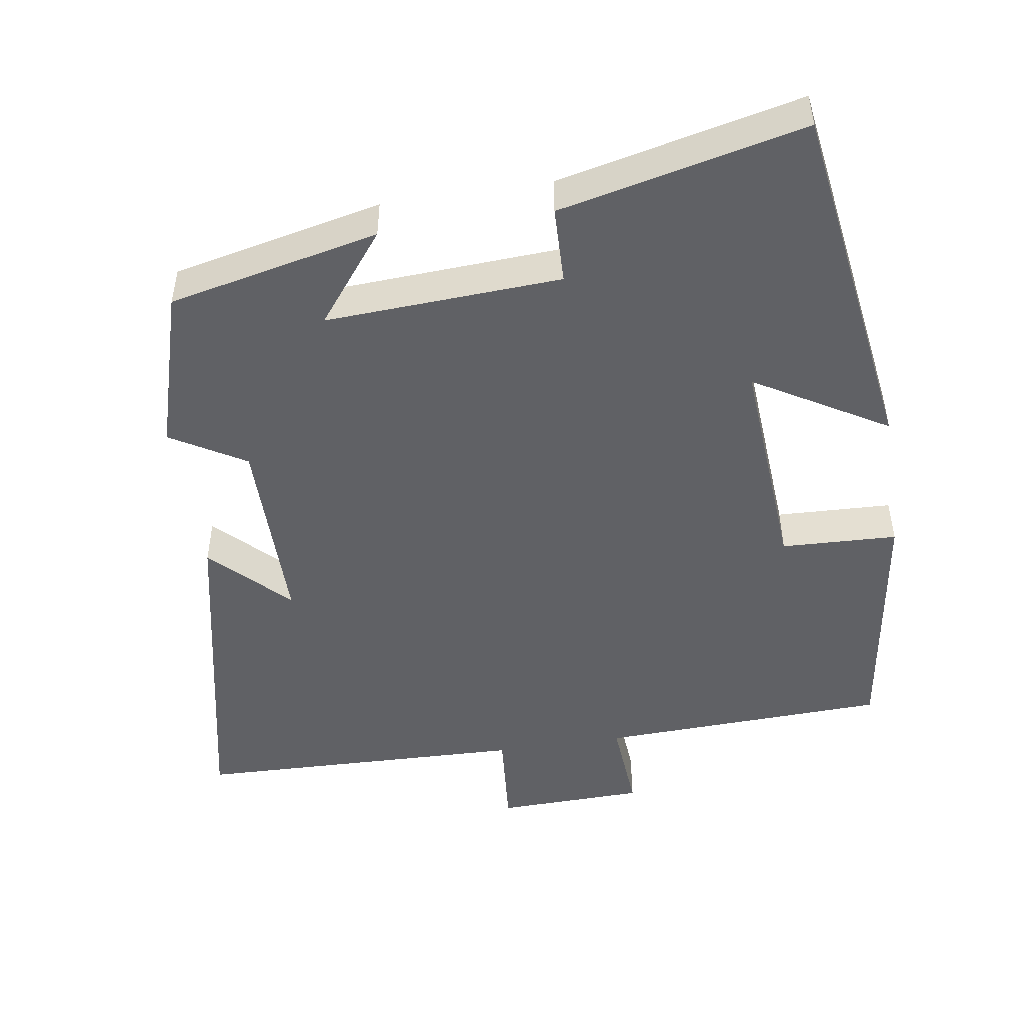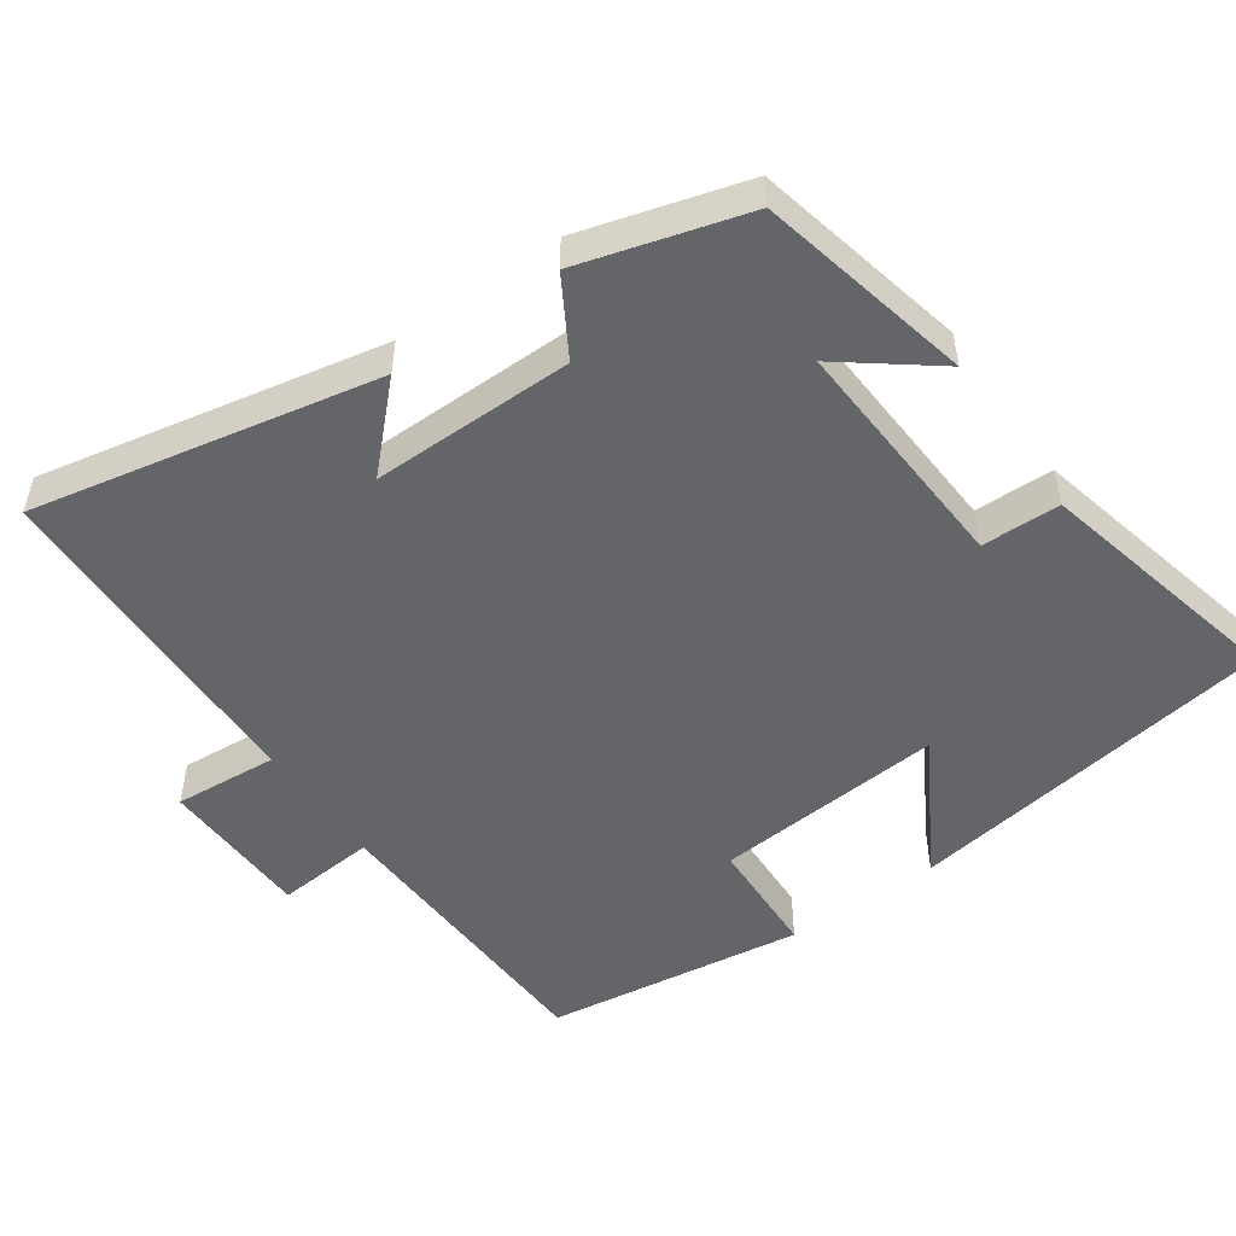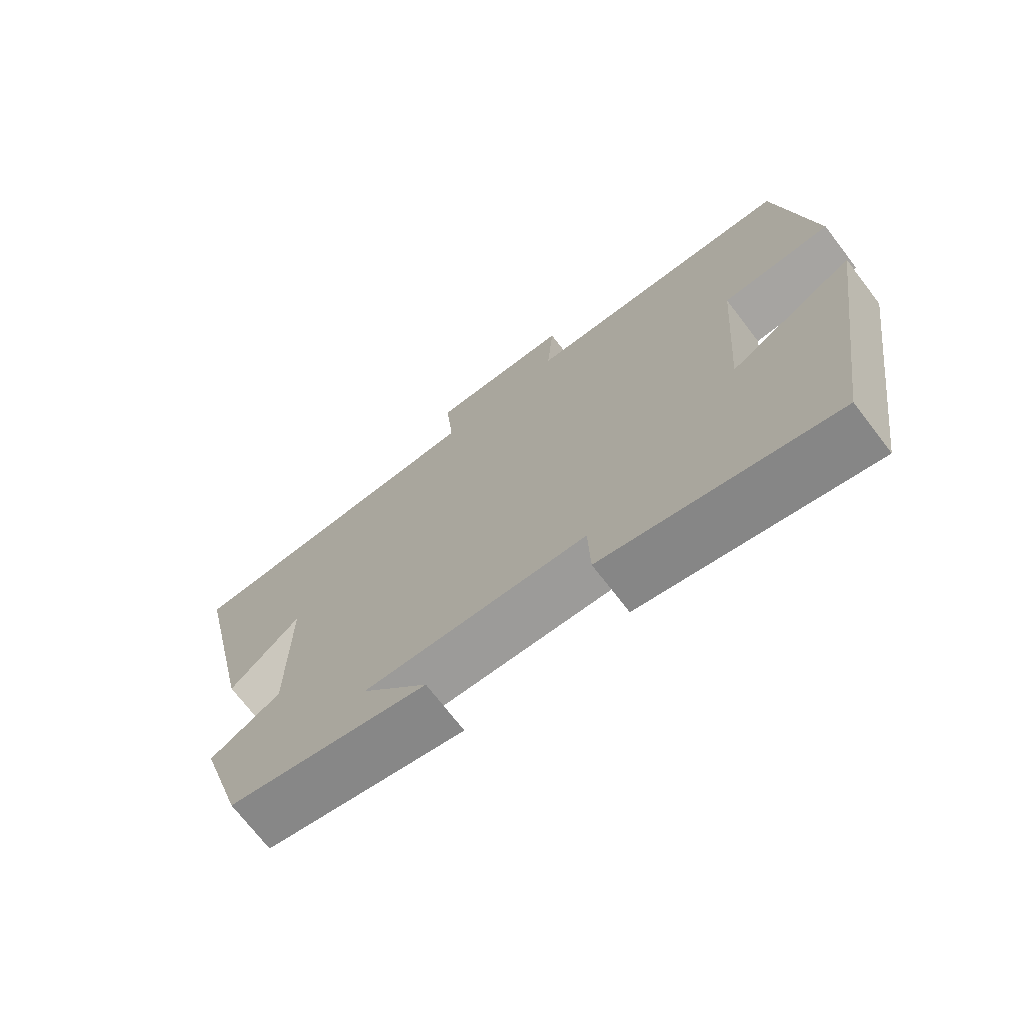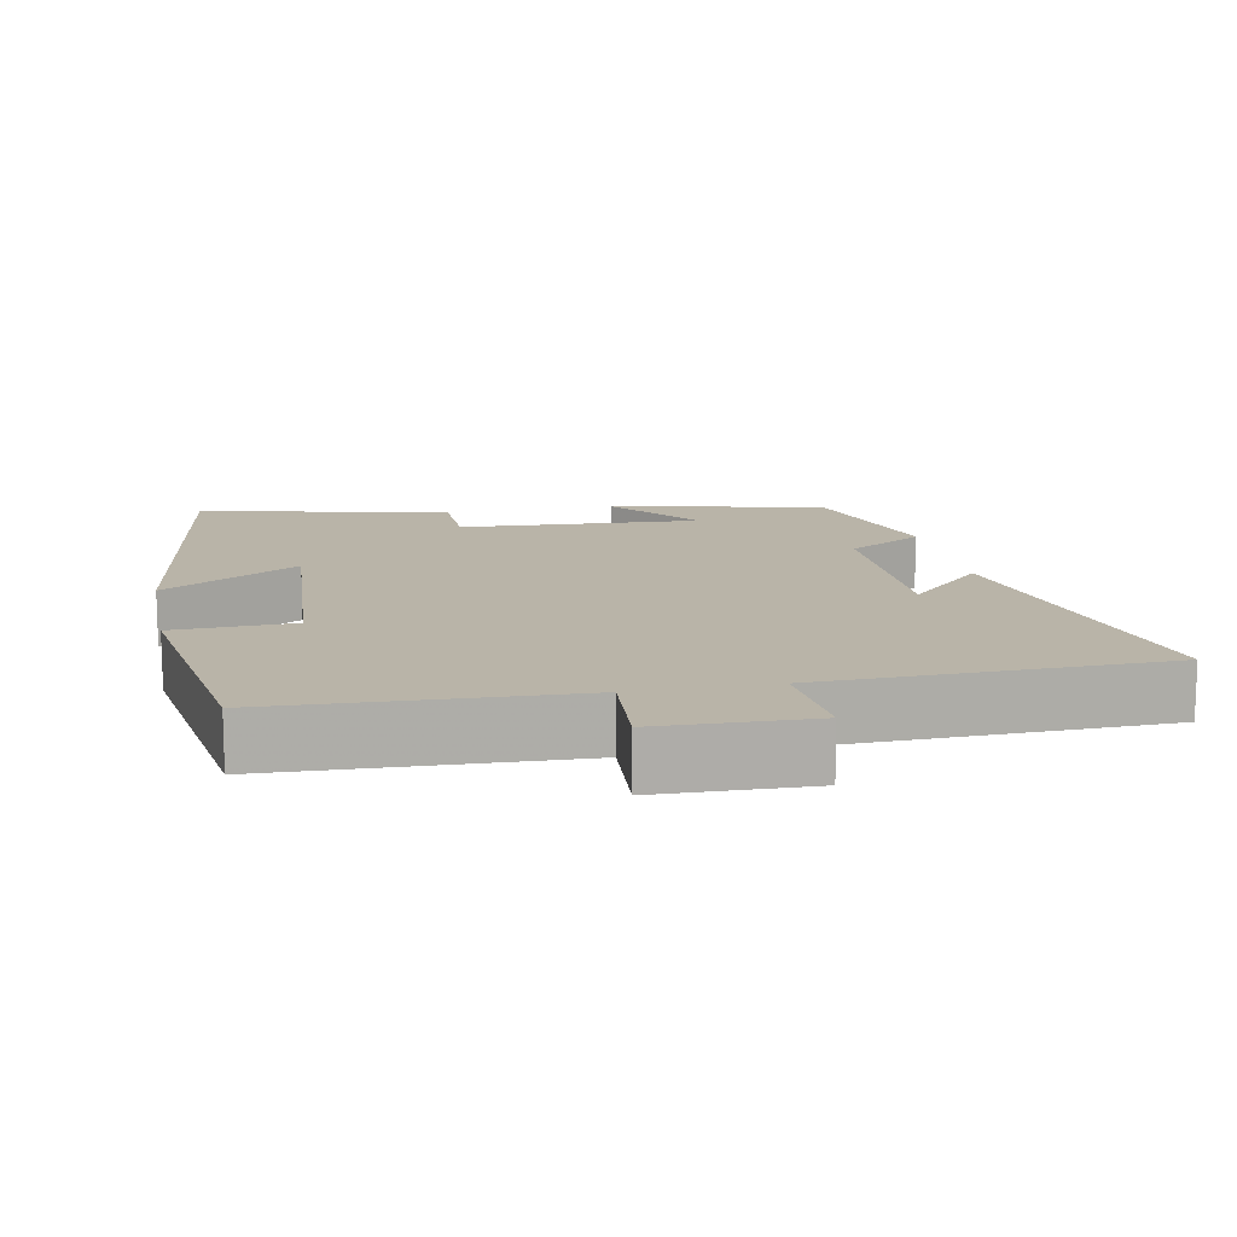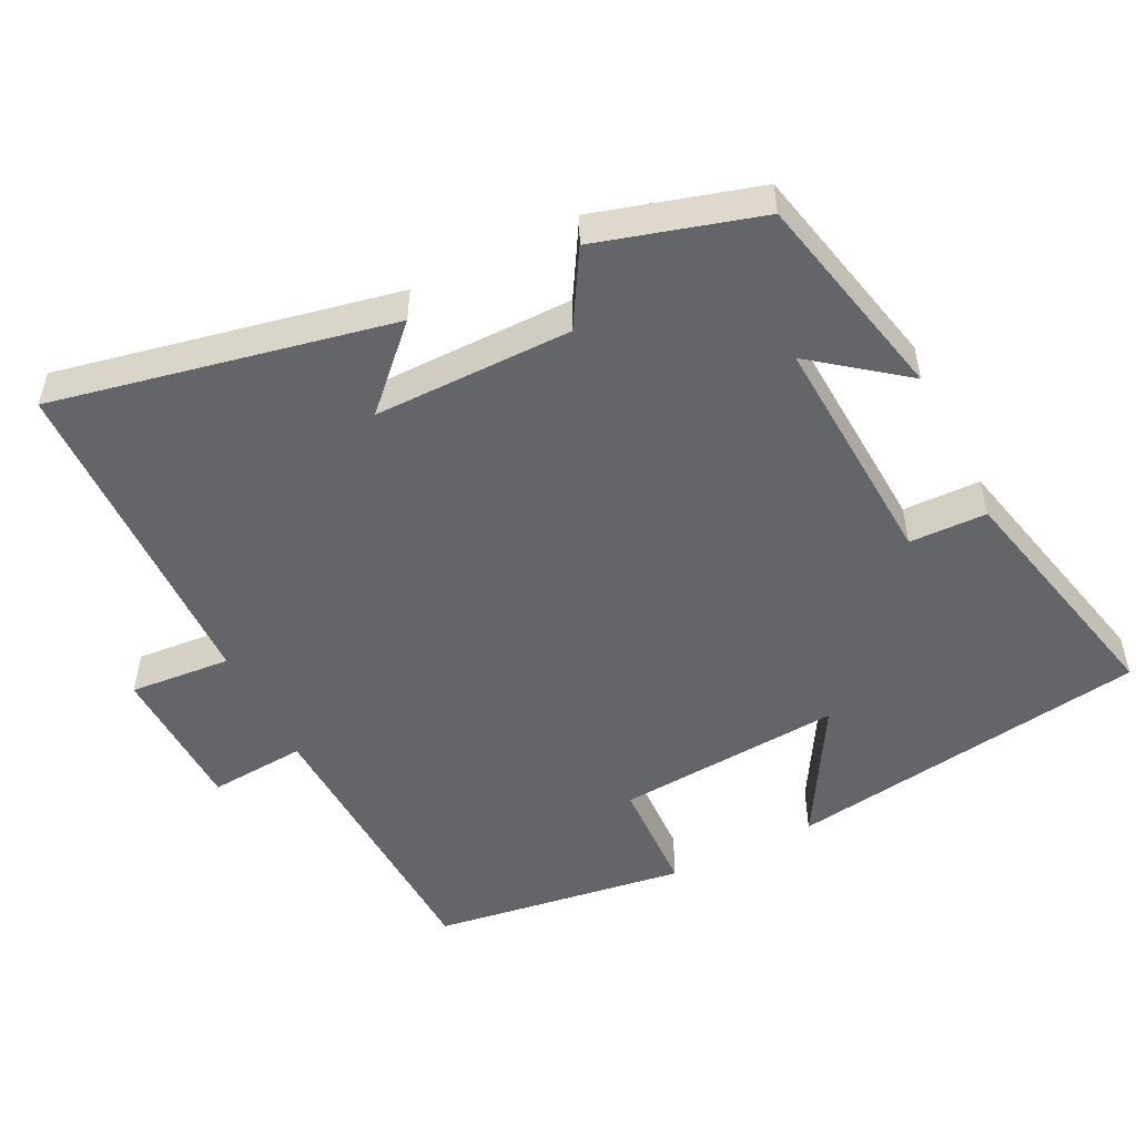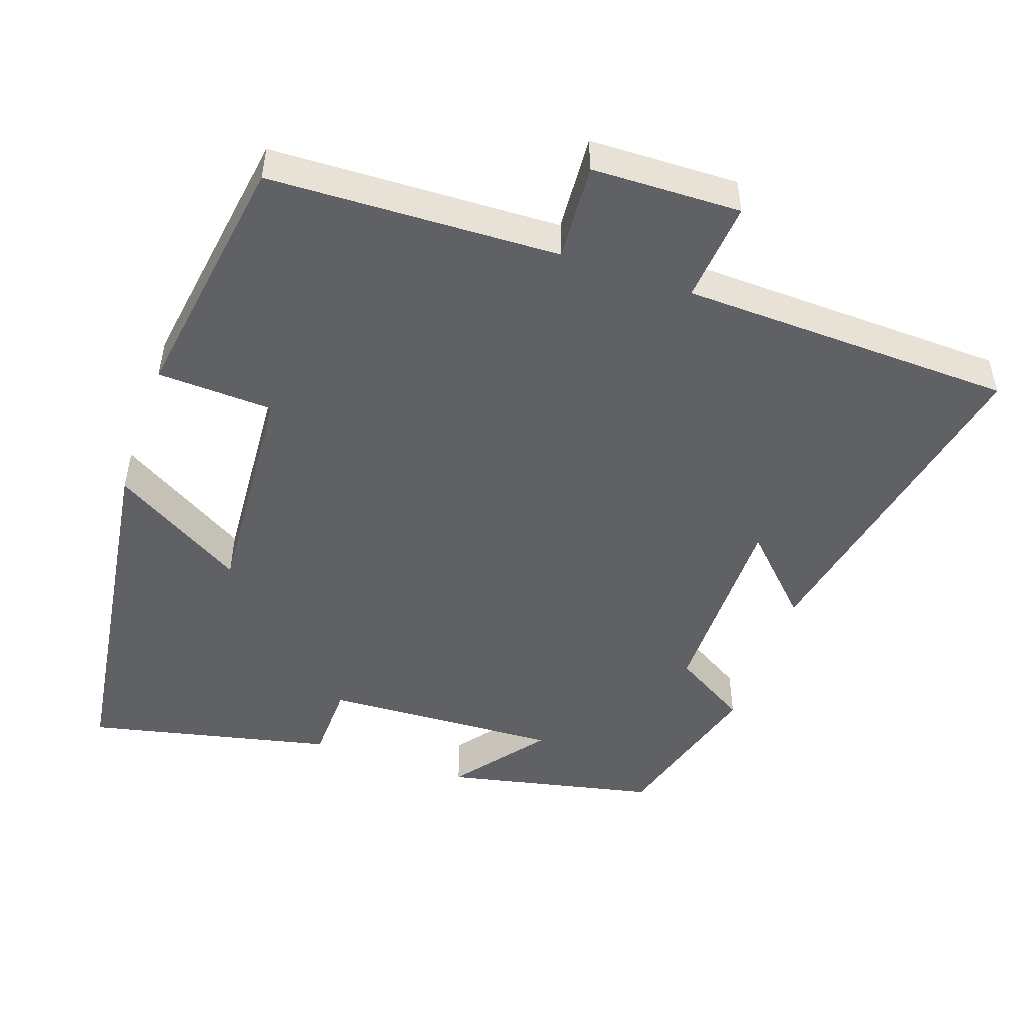
<metadata>
{"format":"obj","ext":"obj","renderer":"f3d","projection":"perspective","resolution":1024,"background":"white","views":[{"elev":-48.6,"azim":-171.2,"up":"+Y"},{"elev":-51.6,"azim":125.3,"up":"+Y"},{"elev":-72.0,"azim":-142.4,"up":"+Z"},{"elev":13.3,"azim":-11.2,"up":"+Y"},{"elev":-51.6,"azim":116.7,"up":"+Y"},{"elev":-49.4,"azim":-19.3,"up":"+Y"}]}
</metadata>
<code>
v -0.427 0.07 -0.577
v -0.5 0.07 -0.076
v -0.317 0.07 -0.184
v -0.339 0.07 0.128
v -0.5 0.07 0.134
v -0.448 0.07 0.484
v -0.047 0.07 0.5
v -0.057 0.07 0.634
v 0.149 0.07 0.64
v 0.137 0.07 0.5
v 0.597 0.07 0.488
v 0.5 0.07 0.021
v 0.397 0.07 0.124
v 0.397 0.07 -0.15
v 0.5 0.07 -0.211
v 0.434 0.07 -0.436
v 0.143 0.07 -0.5
v 0.24 0.07 -0.375
v -0.086 0.07 -0.393
v -0.089 0.07 -0.5
v -0.427 0 -0.577
v -0.5 0 -0.076
v -0.317 0 -0.184
v -0.339 0 0.128
v -0.5 0 0.134
v -0.448 0 0.484
v -0.047 0 0.5
v -0.057 0 0.634
v 0.149 0 0.64
v 0.137 0 0.5
v 0.597 0 0.488
v 0.5 0 0.021
v 0.397 0 0.124
v 0.397 0 -0.15
v 0.5 0 -0.211
v 0.434 0 -0.436
v 0.143 0 -0.5
v 0.24 0 -0.375
v -0.086 0 -0.393
v -0.089 0 -0.5
f 19 20 1 2
f 15 16 17 18
f 14 15 18 19
f 13 14 19
f 10 11 12 13
f 10 13 19
f 7 8 9 10
f 4 5 6 7
f 3 4 7 10
f 19 2 3
f 3 10 19
f 22 21 40 39
f 38 37 36 35
f 39 38 35 34
f 39 34 33
f 33 32 31 30
f 39 33 30
f 30 29 28 27
f 27 26 25 24
f 30 27 24 23
f 23 22 39
f 39 30 23
f 1 21 22 2
f 2 22 23 3
f 3 23 24 4
f 4 24 25 5
f 5 25 26 6
f 6 26 27 7
f 7 27 28 8
f 8 28 29 9
f 9 29 30 10
f 10 30 31 11
f 11 31 32 12
f 12 32 33 13
f 13 33 34 14
f 14 34 35 15
f 15 35 36 16
f 16 36 37 17
f 17 37 38 18
f 18 38 39 19
f 19 39 40 20
f 20 40 21 1

</code>
